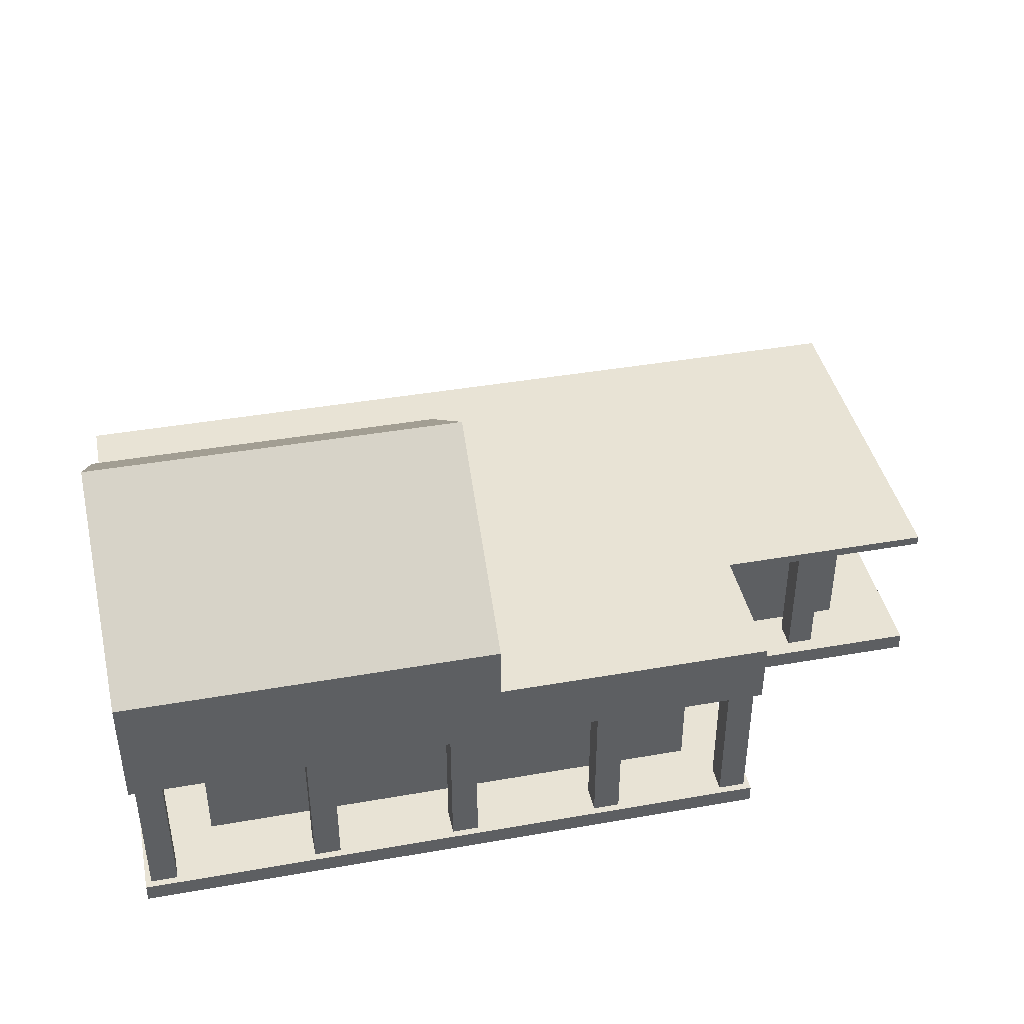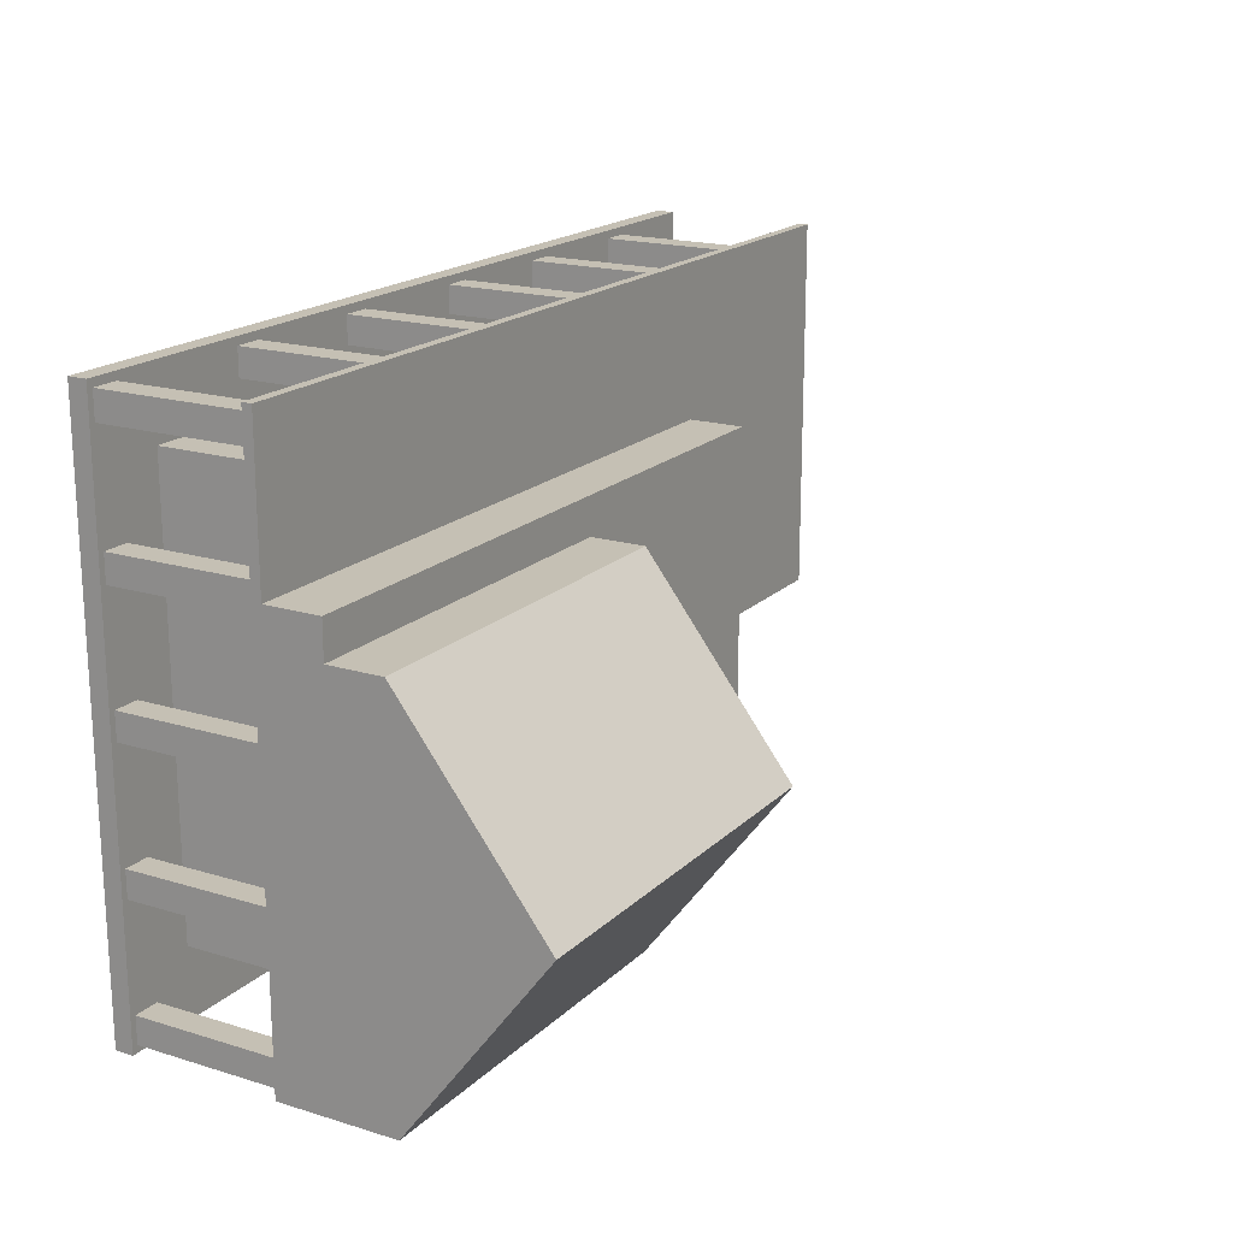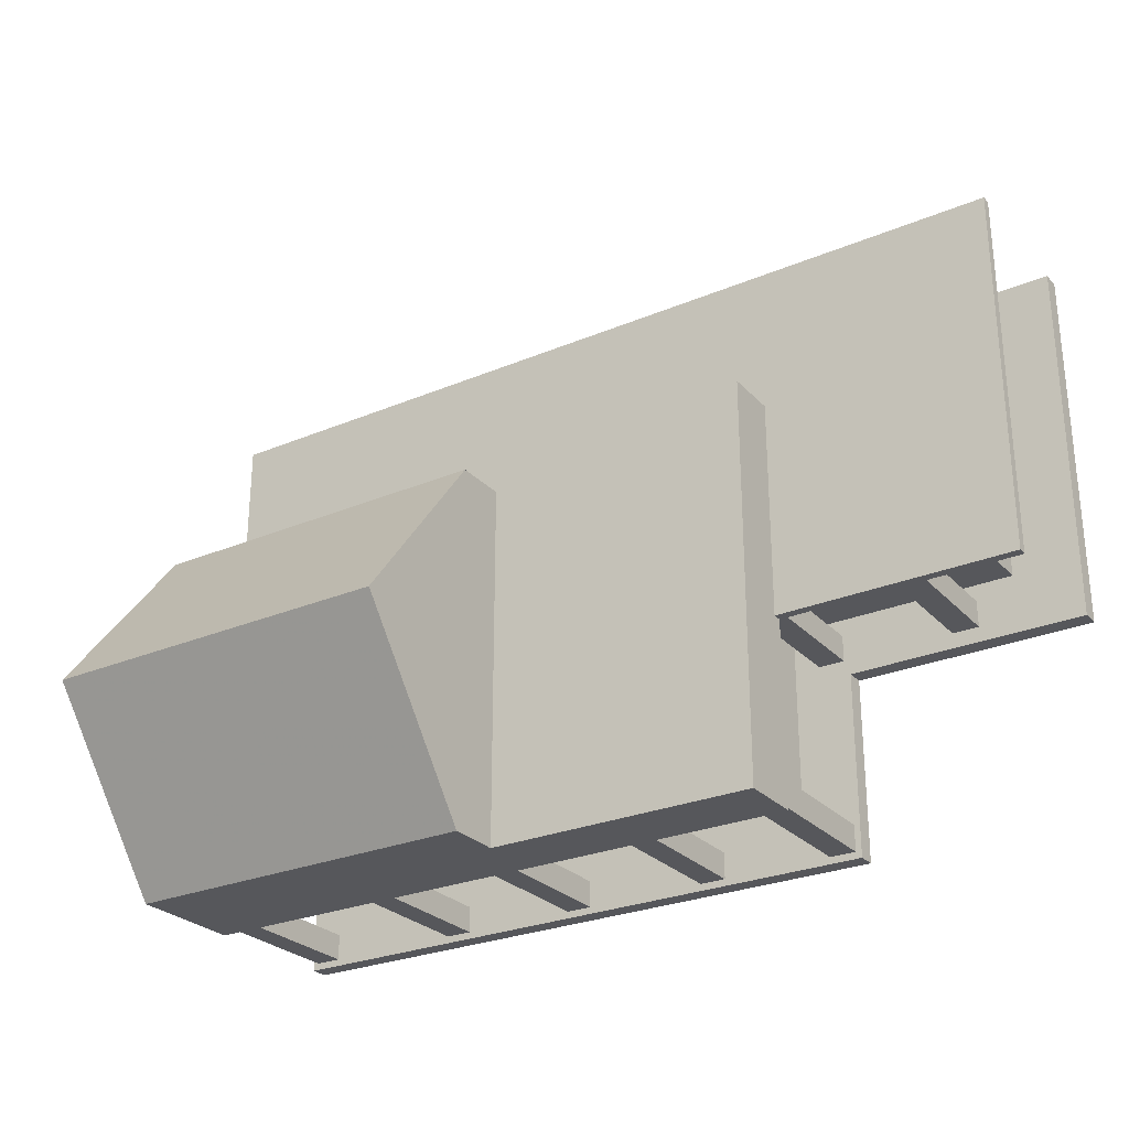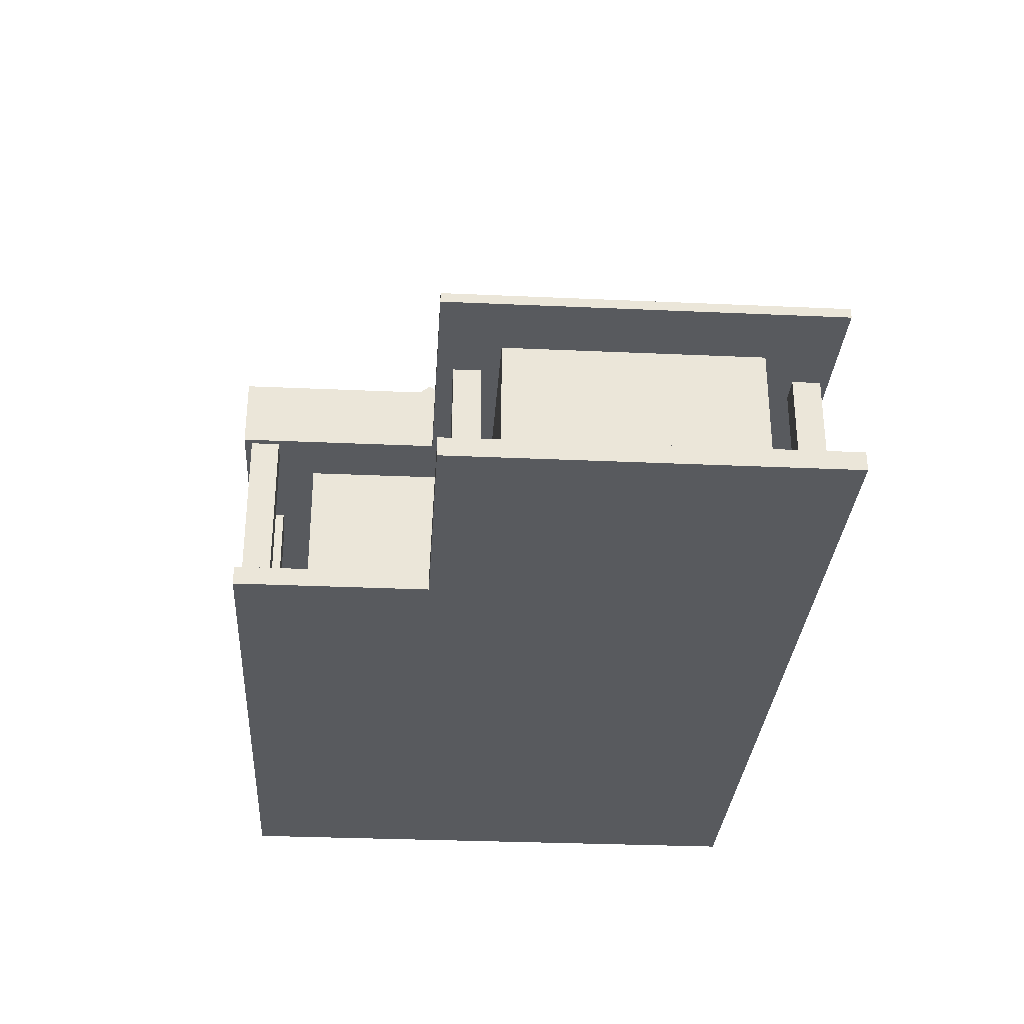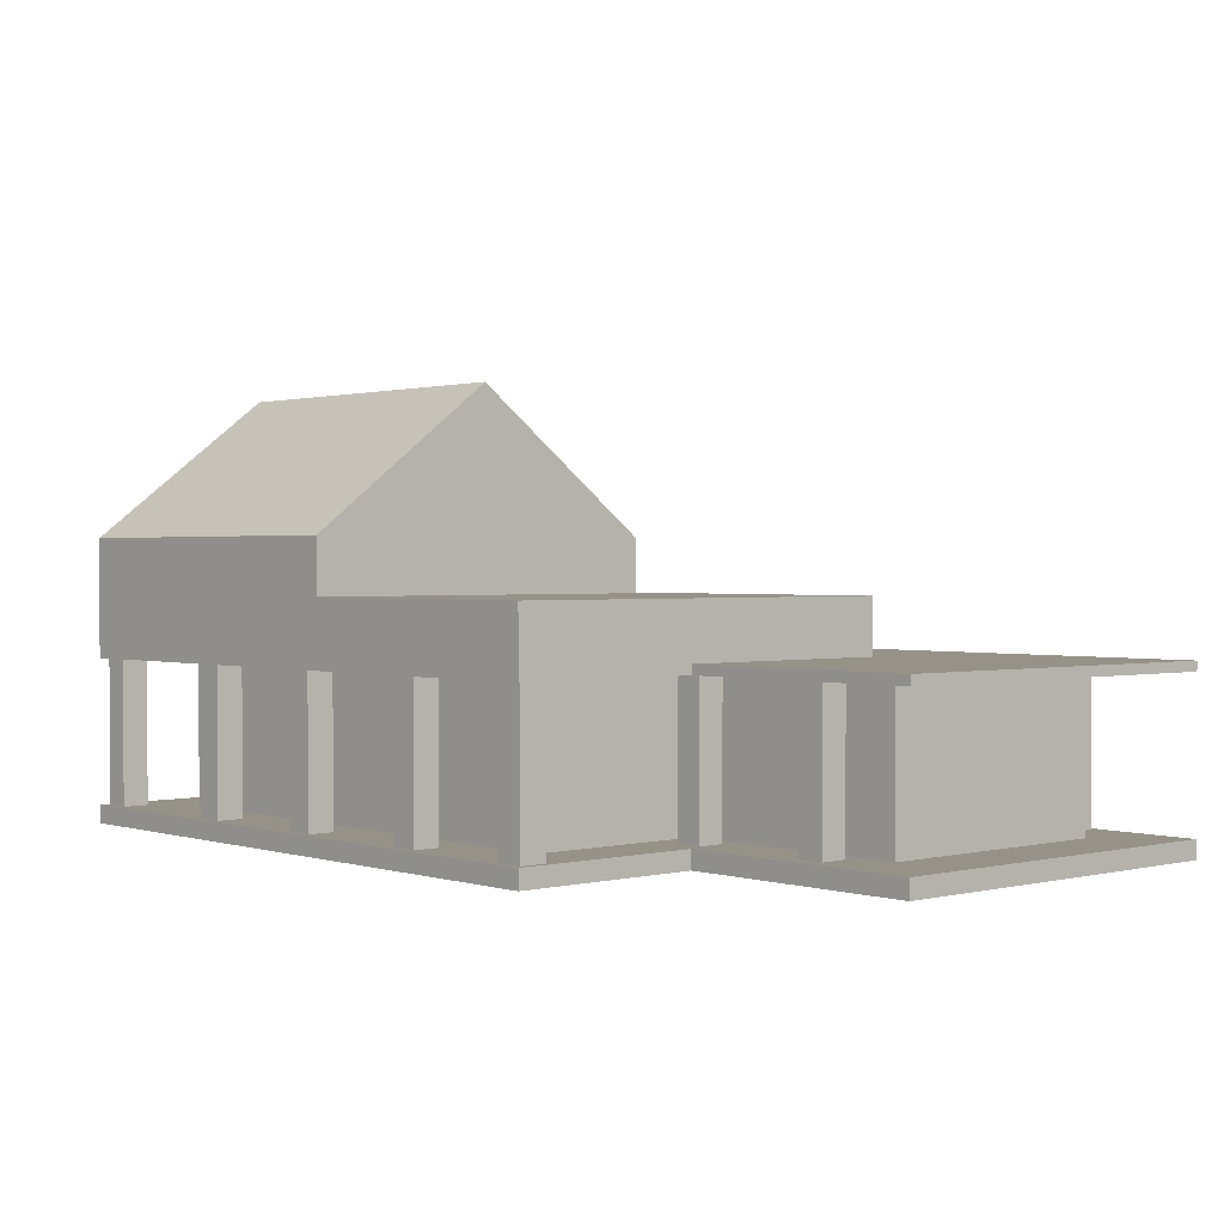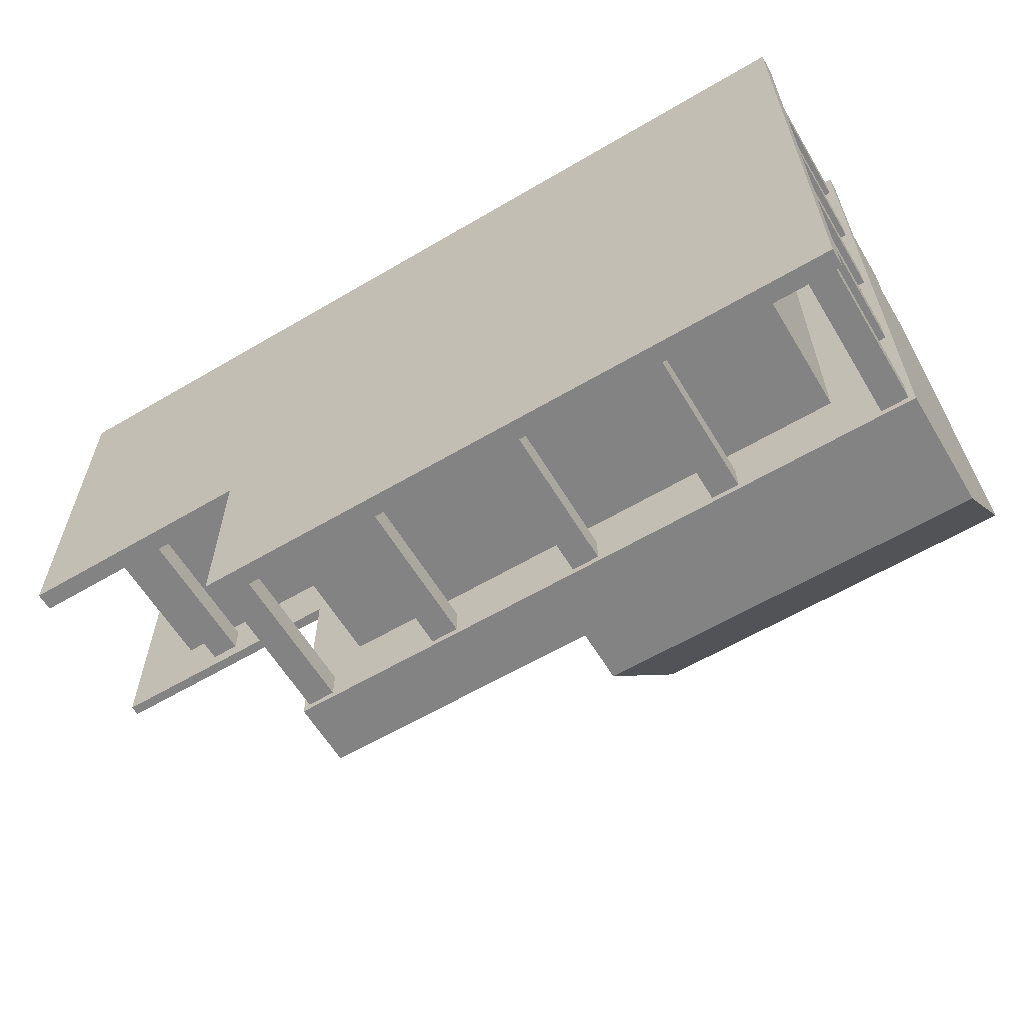
<metadata>
{"format":"obj","ext":"obj","renderer":"f3d","projection":"perspective","resolution":1024,"background":"white","views":[{"elev":41.2,"azim":168.0,"up":"+Y"},{"elev":18.4,"azim":120.4,"up":"+Z"},{"elev":-27.2,"azim":-147.0,"up":"+Z"},{"elev":-30.8,"azim":-93.7,"up":"+Y"},{"elev":1.2,"azim":-131.7,"up":"+Y"},{"elev":-61.0,"azim":31.0,"up":"+Z"}]}
</metadata>
<code>
o Cube
v 3.299 0.392 -3.278
v 3.299 3.492 -3.278
v 3.299 0.392 -3.849
v 3.299 3.492 -3.849
v 3.871 0.392 -3.278
v 3.871 3.492 -3.278
v 3.871 0.392 -3.849
v 3.871 3.492 -3.849
v 4 0 -4
v 4 0 4
v -4 0 4
v -4 0 -4
v 4 6.016 -4
v 4 6.016 4
v -4 6.016 4
v -4 6.016 -4
v 4 0 0
v -4 0 -1e-06
v 4 9.053 2e-06
v -4 9.053 -1e-06
v 4 5.822 -4
v 4 5.822 4
v -4 5.822 4
v -4 5.822 -4
v -4 5.822 -1e-06
v 4 5.822 1e-06
v -4 4.867 -1e-06
v 4 4.867 1e-06
v 4 4.867 -4
v 4 4.867 4
v -4 4.867 4
v -4 4.867 -4
v 4 -0 4.783
v -9.879 -0 4.783
v -9.879 -0 -3e-06
v -9.879 -0 -4
v -9.879 4.867 -3e-06
v 4 4.867 4.783
v -9.879 4.867 4.783
v -9.879 4.867 -4
v 4 3.696 0
v 4 3.696 -4
v 4 3.696 4
v -4 3.696 -4
v -9.879 3.696 -3e-06
v 4 3.696 4.783
v -9.879 3.696 4.783
v -9.879 3.696 -4
v 4 -0 7.983
v -9.879 -0 7.983
v 4 3.696 7.983
v -9.879 3.696 7.983
v -15.02 -0 4.783
v -15.02 -0 -3e-06
v -15.02 3.696 -3e-06
v -15.02 3.696 4.783
v -15.02 -0 7.983
v -15.02 3.696 7.983
v 4 0.392 0
v -9.879 0.392 -3e-06
v 4 0.392 -4
v 4 0.392 4
v -4 0.392 -4
v 4 0.392 4.783
v -9.879 0.392 -4
v 4 0.392 7.983
v -9.879 0.392 7.983
v -15.02 0.392 -3e-06
v -15.02 0.392 4.783
v -15.02 0.392 7.983
v 4 3.492 -4
v 4 3.492 4
v -4 3.492 -4
v 4 3.492 4.783
v -9.879 3.492 -4
v 4 3.492 7.983
v -9.879 3.492 7.983
v -15.02 3.492 4.783
v -15.02 3.492 7.983
v 4 3.492 0
v -9.879 3.492 -3e-06
v -15.02 3.492 -3e-06
v 2.423 3.492 0
v 2.423 0.392 0
v -8.616 3.492 1.263
v -8.616 0.392 1.263
v -13.58 3.492 1.263
v -13.58 0.392 1.263
v -13.58 0.392 4.783
v -13.58 0.392 6.546
v -9.879 0.392 6.546
v 2.423 0.392 6.546
v 2.423 0.392 4
v 2.423 0.392 -2.563
v 2.423 0.392 4.783
v -8.616 0.392 -2.563
v -4 0.392 -2.563
v 2.423 3.492 -2.563
v 2.423 3.492 4
v -4 3.492 -2.563
v 2.423 3.492 4.783
v -8.616 3.492 -2.563
v 2.423 3.492 6.546
v -9.879 3.492 6.546
v -13.58 3.492 4.783
v -13.58 3.492 6.546
v 3.299 0.392 7.814
v 3.299 3.492 7.814
v 3.299 0.392 7.243
v 3.299 3.492 7.243
v 3.871 0.392 7.814
v 3.871 3.492 7.814
v 3.871 0.392 7.243
v 3.871 3.492 7.243
v 3.299 0.392 2.35
v 3.299 3.492 2.35
v 3.299 0.392 1.779
v 3.299 3.492 1.779
v 3.871 0.392 2.35
v 3.871 3.492 2.35
v 3.871 0.392 1.779
v 3.871 3.492 1.779
v 3.299 0.392 -0.5156
v 3.299 3.492 -0.5156
v 3.299 0.392 -1.087
v 3.299 3.492 -1.087
v 3.871 0.392 -0.5156
v 3.871 3.492 -0.5156
v 3.871 0.392 -1.087
v 3.871 3.492 -1.087
v 3.299 0.392 5.097
v 3.299 3.492 5.097
v 3.299 0.392 4.526
v 3.299 3.492 4.526
v 3.871 0.392 5.097
v 3.871 3.492 5.097
v 3.871 0.392 4.526
v 3.871 3.492 4.526
v -9.747 0.392 -3.278
v -9.747 3.492 -3.278
v -9.747 0.392 -3.849
v -9.747 3.492 -3.849
v -9.176 0.392 -3.278
v -9.176 3.492 -3.278
v -9.176 0.392 -3.849
v -9.176 3.492 -3.849
v -9.747 0.392 7.814
v -9.747 3.492 7.814
v -9.747 0.392 7.243
v -9.747 3.492 7.243
v -9.176 0.392 7.814
v -9.176 3.492 7.814
v -9.176 0.392 7.243
v -9.176 3.492 7.243
v -3.478 0.392 -3.278
v -3.478 3.492 -3.278
v -3.478 0.392 -3.849
v -3.478 3.492 -3.849
v -2.906 0.392 -3.278
v -2.906 3.492 -3.278
v -2.906 0.392 -3.849
v -2.906 3.492 -3.849
v -3.478 0.392 7.814
v -3.478 3.492 7.814
v -3.478 0.392 7.243
v -3.478 3.492 7.243
v -2.906 0.392 7.814
v -2.906 3.492 7.814
v -2.906 0.392 7.243
v -2.906 3.492 7.243
v -0.3429 0.392 -3.278
v -0.3429 3.492 -3.278
v -0.3429 0.392 -3.849
v -0.3429 3.492 -3.849
v 0.2283 0.392 -3.278
v 0.2283 3.492 -3.278
v 0.2283 0.392 -3.849
v 0.2283 3.492 -3.849
v -0.3429 0.392 7.814
v -0.3429 3.492 7.814
v -0.3429 0.392 7.243
v -0.3429 3.492 7.243
v 0.2283 0.392 7.814
v 0.2283 3.492 7.814
v 0.2283 0.392 7.243
v 0.2283 3.492 7.243
v -6.762 0.392 -3.278
v -6.762 3.492 -3.278
v -6.762 0.392 -3.849
v -6.762 3.492 -3.849
v -6.19 0.392 -3.278
v -6.19 3.492 -3.278
v -6.19 0.392 -3.849
v -6.19 3.492 -3.849
v -6.762 0.392 7.814
v -6.762 3.492 7.814
v -6.762 0.392 7.243
v -6.762 3.492 7.243
v -6.19 0.392 7.814
v -6.19 3.492 7.814
v -6.19 0.392 7.243
v -6.19 3.492 7.243
v -12.77 0.392 7.814
v -12.77 3.492 7.814
v -12.77 0.392 7.243
v -12.77 3.492 7.243
v -12.2 0.392 7.814
v -12.2 3.492 7.814
v -12.2 0.392 7.243
v -12.2 3.492 7.243
v -12.77 0.392 0.903
v -12.77 3.492 0.903
v -12.77 0.392 0.3318
v -12.77 3.492 0.3318
v -12.2 0.392 0.903
v -12.2 3.492 0.903
v -12.2 0.392 0.3318
v -12.2 3.492 0.3318
v -9.747 0.392 0.903
v -9.747 3.492 0.903
v -9.747 0.392 0.3318
v -9.747 3.492 0.3318
v -9.176 0.392 0.903
v -9.176 3.492 0.903
v -9.176 0.392 0.3318
v -9.176 3.492 0.3318
f 2 4 3 1
f 4 8 7 3
f 8 6 5 7
f 6 2 1 5
f 108 110 109 107
f 110 114 113 109
f 17 10 11 18
f 19 20 15 14
f 26 19 14 22
f 22 14 15 23
f 25 20 16 24
f 61 9 12 63
f 23 15 20 25
f 21 13 19 26
f 13 16 20 19
f 9 17 18 12
f 29 21 26 28
f 31 23 25 27
f 13 21 24 16
f 27 25 24 32
f 30 22 23 31
f 28 26 22 30
f 41 28 30 43
f 63 12 36 65
f 30 31 39 38
f 31 27 37 39
f 42 29 28 41
f 21 29 32 24
f 46 38 39 47
f 45 37 40 48
f 47 39 37 45
f 18 11 34 35
f 43 30 38 46
f 27 32 40 37
f 12 18 35 36
f 11 10 33 34
f 72 43 46 74
f 52 47 56 58
f 81 45 48 75
f 74 46 51 76
f 71 42 41 80
f 32 44 48 40
f 80 41 43 72
f 29 42 44 32
f 76 51 52 77
f 34 33 49 50
f 77 52 58 79
f 46 47 52 51
f 78 56 55 82
f 69 53 57 70
f 35 34 53 54
f 34 50 57 53
f 60 35 54 68
f 47 45 55 56
f 63 65 96 97
f 71 80 83 98
f 53 69 68 54
f 50 67 70 57
f 49 66 67 50
f 17 59 62 10
f 9 61 59 17
f 33 64 66 49
f 35 60 65 36
f 10 62 64 33
f 68 69 89 88
f 73 71 98 100
f 42 71 73 44
f 44 73 75 48
f 56 78 79 58
f 45 81 82 55
f 64 62 93 95
f 80 72 99 83
f 69 70 90 89
f 65 60 86 96
f 76 77 104 103
f 60 68 88 86
f 66 64 95 92
f 77 79 106 104
f 85 86 88 87
f 105 89 90 106
f 100 97 96 102
f 98 94 97 100
f 89 105 87 88
f 91 104 106 90
f 92 103 104 91
f 84 83 99 93
f 94 98 83 84
f 95 101 103 92
f 86 85 102 96
f 93 99 101 95
f 75 73 100 102
f 70 67 91 90
f 74 76 103 101
f 61 63 97 94
f 79 78 105 106
f 67 66 92 91
f 81 75 102 85
f 82 81 85 87
f 62 59 84 93
f 72 74 101 99
f 78 82 87 105
f 59 61 94 84
f 114 112 111 113
f 112 108 107 111
f 116 118 117 115
f 118 122 121 117
f 122 120 119 121
f 120 116 115 119
f 124 126 125 123
f 126 130 129 125
f 130 128 127 129
f 128 124 123 127
f 132 134 133 131
f 134 138 137 133
f 138 136 135 137
f 136 132 131 135
f 140 142 141 139
f 142 146 145 141
f 146 144 143 145
f 144 140 139 143
f 148 150 149 147
f 150 154 153 149
f 154 152 151 153
f 152 148 147 151
f 156 158 157 155
f 158 162 161 157
f 162 160 159 161
f 160 156 155 159
f 164 166 165 163
f 166 170 169 165
f 170 168 167 169
f 168 164 163 167
f 172 174 173 171
f 174 178 177 173
f 178 176 175 177
f 176 172 171 175
f 180 182 181 179
f 182 186 185 181
f 186 184 183 185
f 184 180 179 183
f 188 190 189 187
f 190 194 193 189
f 194 192 191 193
f 192 188 187 191
f 196 198 197 195
f 198 202 201 197
f 202 200 199 201
f 200 196 195 199
f 204 206 205 203
f 206 210 209 205
f 210 208 207 209
f 208 204 203 207
f 212 214 213 211
f 214 218 217 213
f 218 216 215 217
f 216 212 211 215
f 220 222 221 219
f 222 226 225 221
f 226 224 223 225
f 224 220 219 223

</code>
